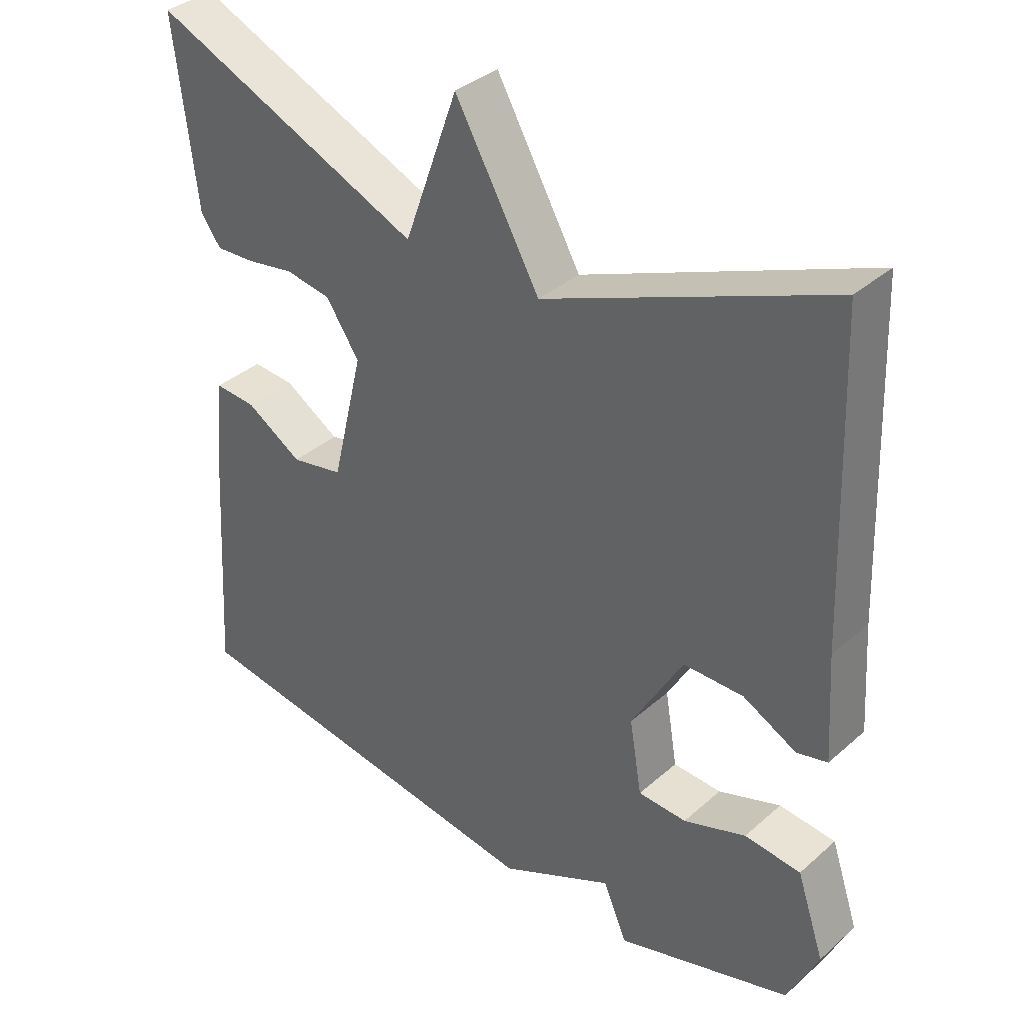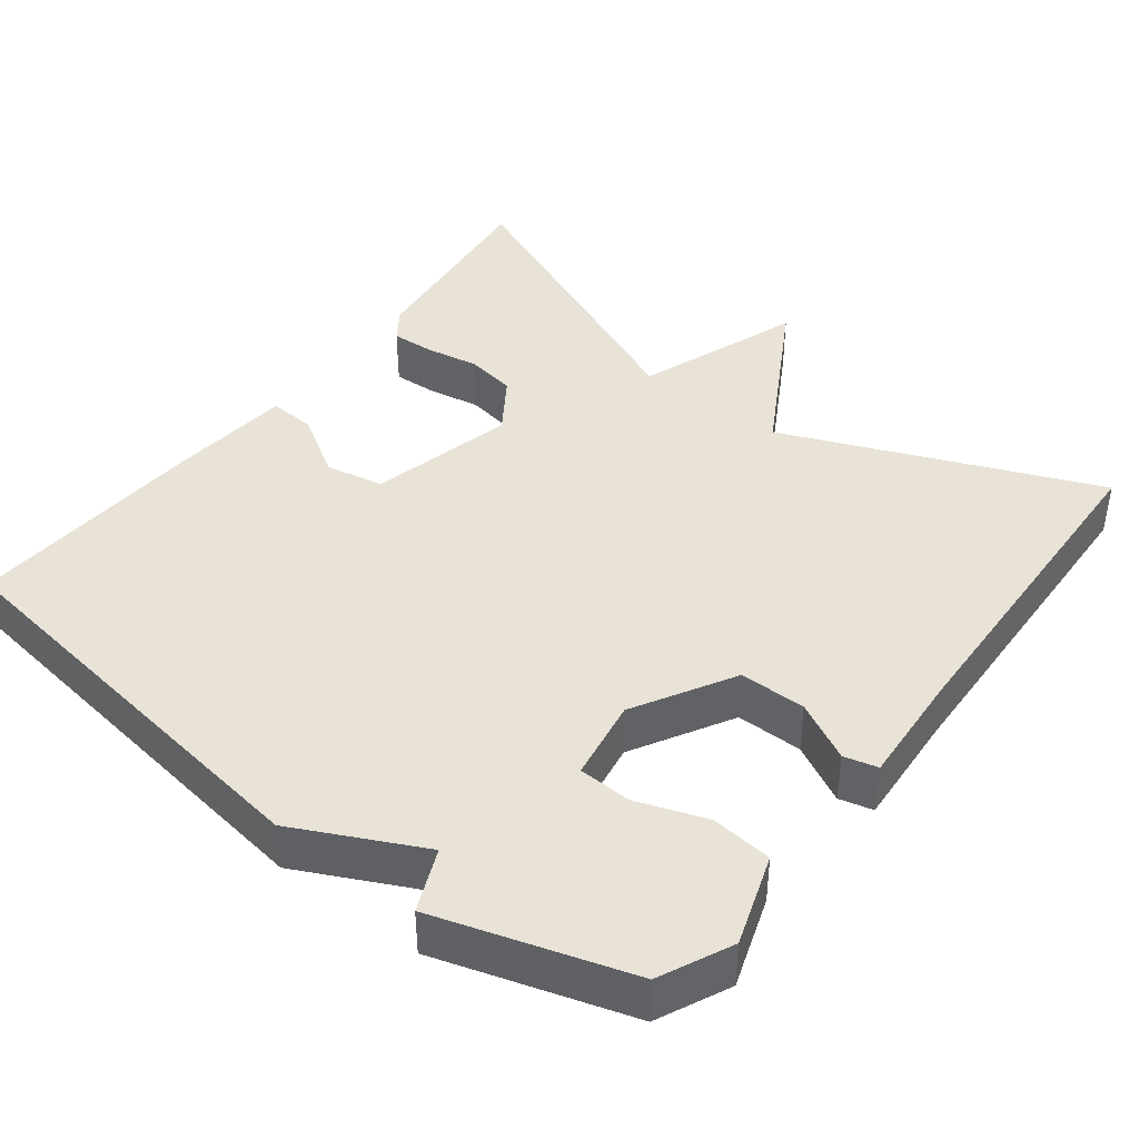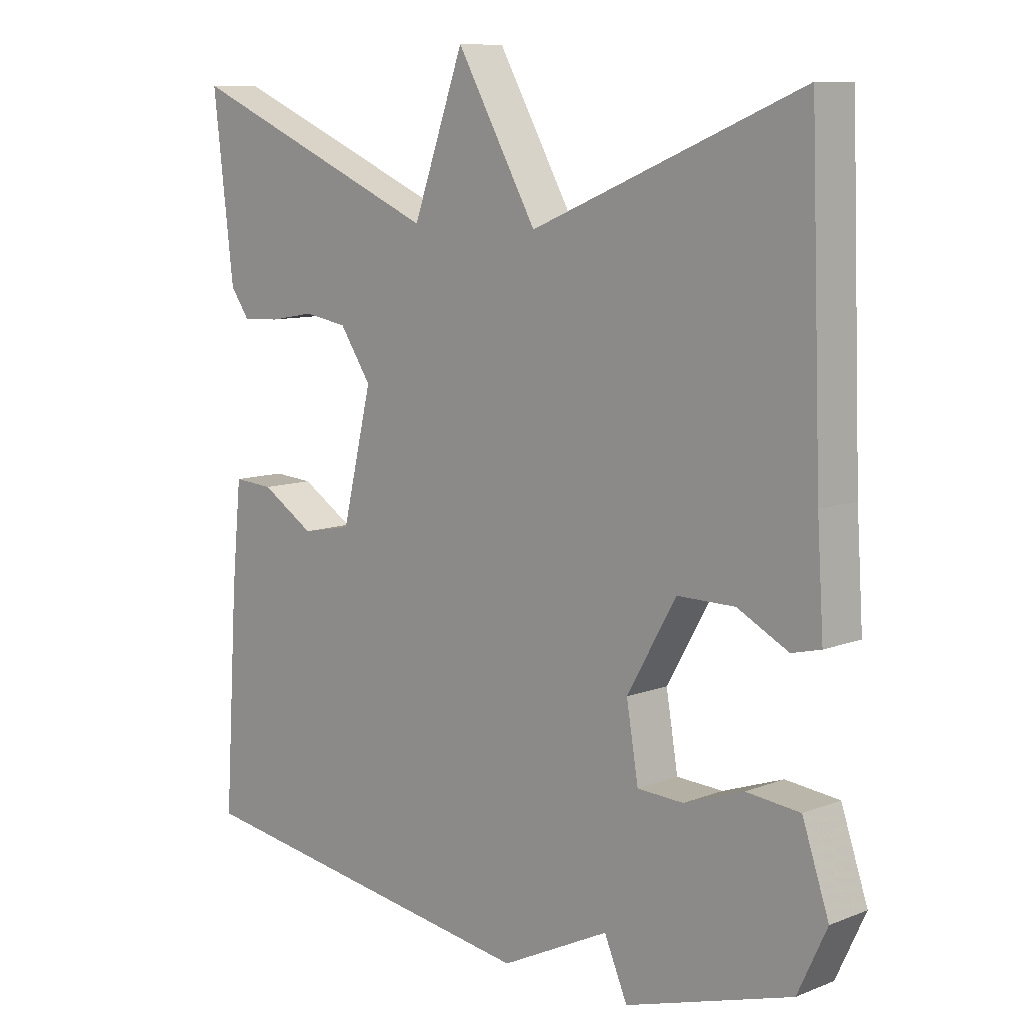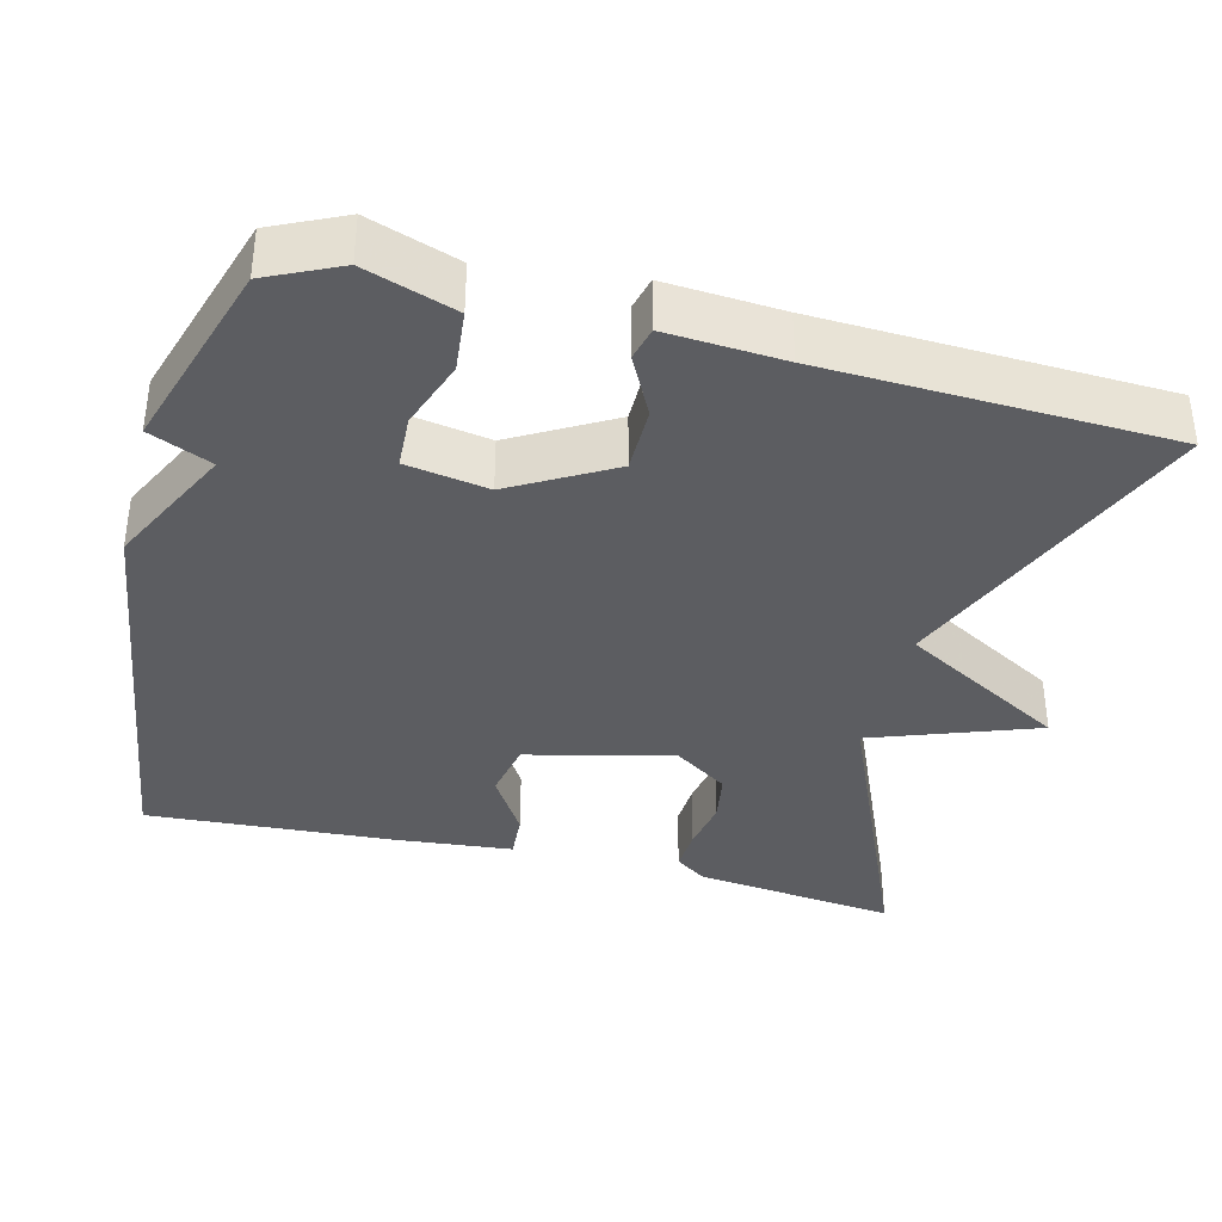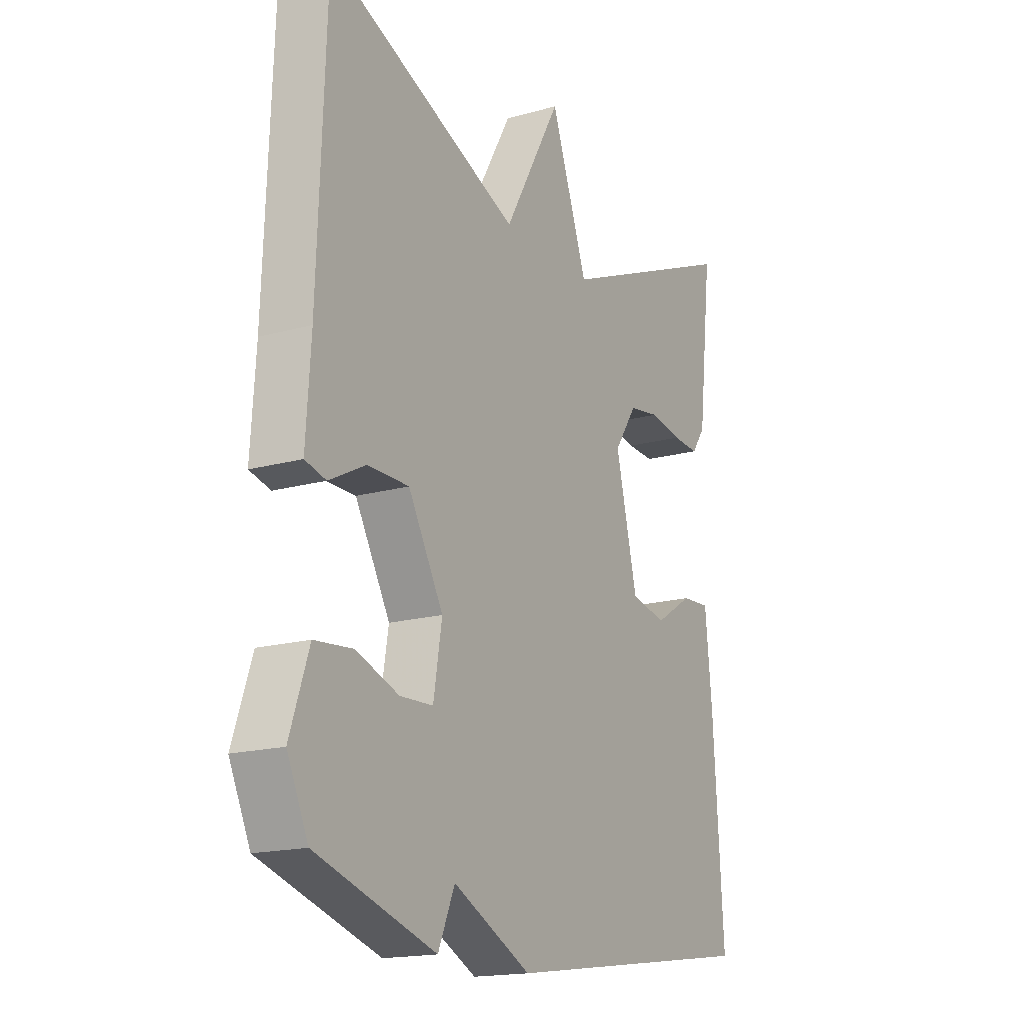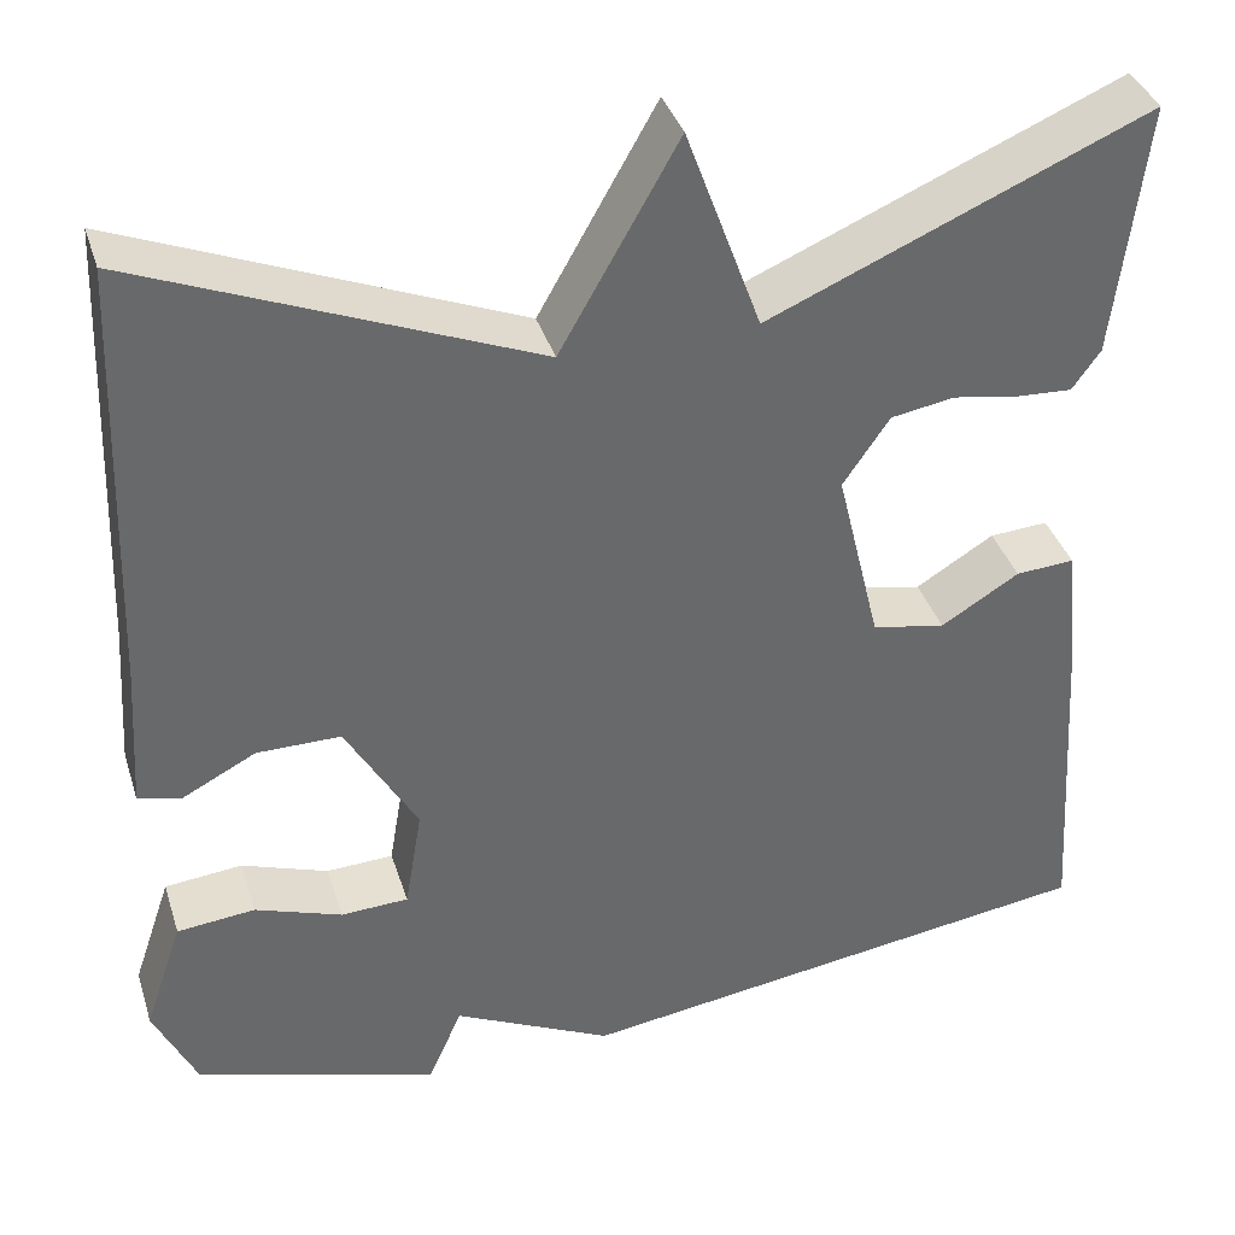
<metadata>
{"format":"obj","ext":"obj","renderer":"f3d","projection":"perspective","resolution":1024,"background":"white","views":[{"elev":36.2,"azim":-138.6,"up":"+Z"},{"elev":41.5,"azim":-142.5,"up":"+Y"},{"elev":9.6,"azim":-135.2,"up":"+Z"},{"elev":-37.1,"azim":-104.3,"up":"+Y"},{"elev":-17.3,"azim":-60.9,"up":"+Z"},{"elev":37.9,"azim":-16.9,"up":"+Z"}]}
</metadata>
<code>
v 0.5 0.07 0.5
v 0.469 0.07 0.235
v 0.44 0.07 0.194
v 0.383 0.07 0.197
v 0.314 0.07 0.209
v 0.248 0.07 0.198
v 0.2 0.07 0.127
v 0.246 0.07 -0.063
v 0.322 0.07 -0.078
v 0.403 0.07 -0.028
v 0.464 0.07 -0.024
v 0.479 0.07 -0.175
v 0.5 0.07 -0.5
v -0.048 0.07 -0.578
v -0.213 0.07 -0.497
v -0.248 0.07 -0.578
v -0.5 0.07 -0.5
v -0.544 0.07 -0.406
v -0.504 0.07 -0.288
v -0.423 0.07 -0.28
v -0.333 0.07 -0.312
v -0.263 0.07 -0.309
v -0.245 0.07 -0.202
v -0.319 0.07 -0.072
v -0.406 0.07 -0.072
v -0.483 0.07 -0.112
v -0.527 0.07 -0.101
v -0.517 0.07 0.051
v -0.5 0.07 0.5
v -0.092 0.07 0.332
v 0.03 0.07 0.547
v 0.108 0.07 0.332
v 0.5 0 0.5
v 0.469 0 0.235
v 0.44 0 0.194
v 0.383 0 0.197
v 0.314 0 0.209
v 0.248 0 0.198
v 0.2 0 0.127
v 0.246 0 -0.063
v 0.322 0 -0.078
v 0.403 0 -0.028
v 0.464 0 -0.024
v 0.479 0 -0.175
v 0.5 0 -0.5
v -0.048 0 -0.578
v -0.213 0 -0.497
v -0.248 0 -0.578
v -0.5 0 -0.5
v -0.544 0 -0.406
v -0.504 0 -0.288
v -0.423 0 -0.28
v -0.333 0 -0.312
v -0.263 0 -0.309
v -0.245 0 -0.202
v -0.319 0 -0.072
v -0.406 0 -0.072
v -0.483 0 -0.112
v -0.527 0 -0.101
v -0.517 0 0.051
v -0.5 0 0.5
v -0.092 0 0.332
v 0.03 0 0.547
v 0.108 0 0.332
f 30 31 32
f 28 29 30
f 28 30 32
f 27 28 32
f 26 27 32
f 25 26 32
f 24 25 32 1
f 19 20 21
f 18 19 21
f 17 18 21
f 16 17 21
f 15 16 21
f 15 21 22
f 13 14 15
f 12 13 15
f 11 12 15
f 10 11 15
f 9 10 15
f 15 22 23
f 9 15 23
f 8 9 23
f 3 4 5
f 2 3 5
f 1 2 5
f 1 5 6
f 24 1 6
f 7 8 23 24
f 6 7 24
f 64 63 62
f 62 61 60
f 64 62 60
f 64 60 59
f 64 59 58
f 64 58 57
f 33 64 57 56
f 53 52 51
f 53 51 50
f 53 50 49
f 53 49 48
f 53 48 47
f 54 53 47
f 47 46 45
f 47 45 44
f 47 44 43
f 47 43 42
f 47 42 41
f 55 54 47
f 55 47 41
f 55 41 40
f 37 36 35
f 37 35 34
f 37 34 33
f 38 37 33
f 38 33 56
f 56 55 40 39
f 56 39 38
f 1 33 34 2
f 2 34 35 3
f 3 35 36 4
f 4 36 37 5
f 5 37 38 6
f 6 38 39 7
f 7 39 40 8
f 8 40 41 9
f 9 41 42 10
f 10 42 43 11
f 11 43 44 12
f 12 44 45 13
f 13 45 46 14
f 14 46 47 15
f 15 47 48 16
f 16 48 49 17
f 17 49 50 18
f 18 50 51 19
f 19 51 52 20
f 20 52 53 21
f 21 53 54 22
f 22 54 55 23
f 23 55 56 24
f 24 56 57 25
f 25 57 58 26
f 26 58 59 27
f 27 59 60 28
f 28 60 61 29
f 29 61 62 30
f 30 62 63 31
f 31 63 64 32
f 32 64 33 1

</code>
